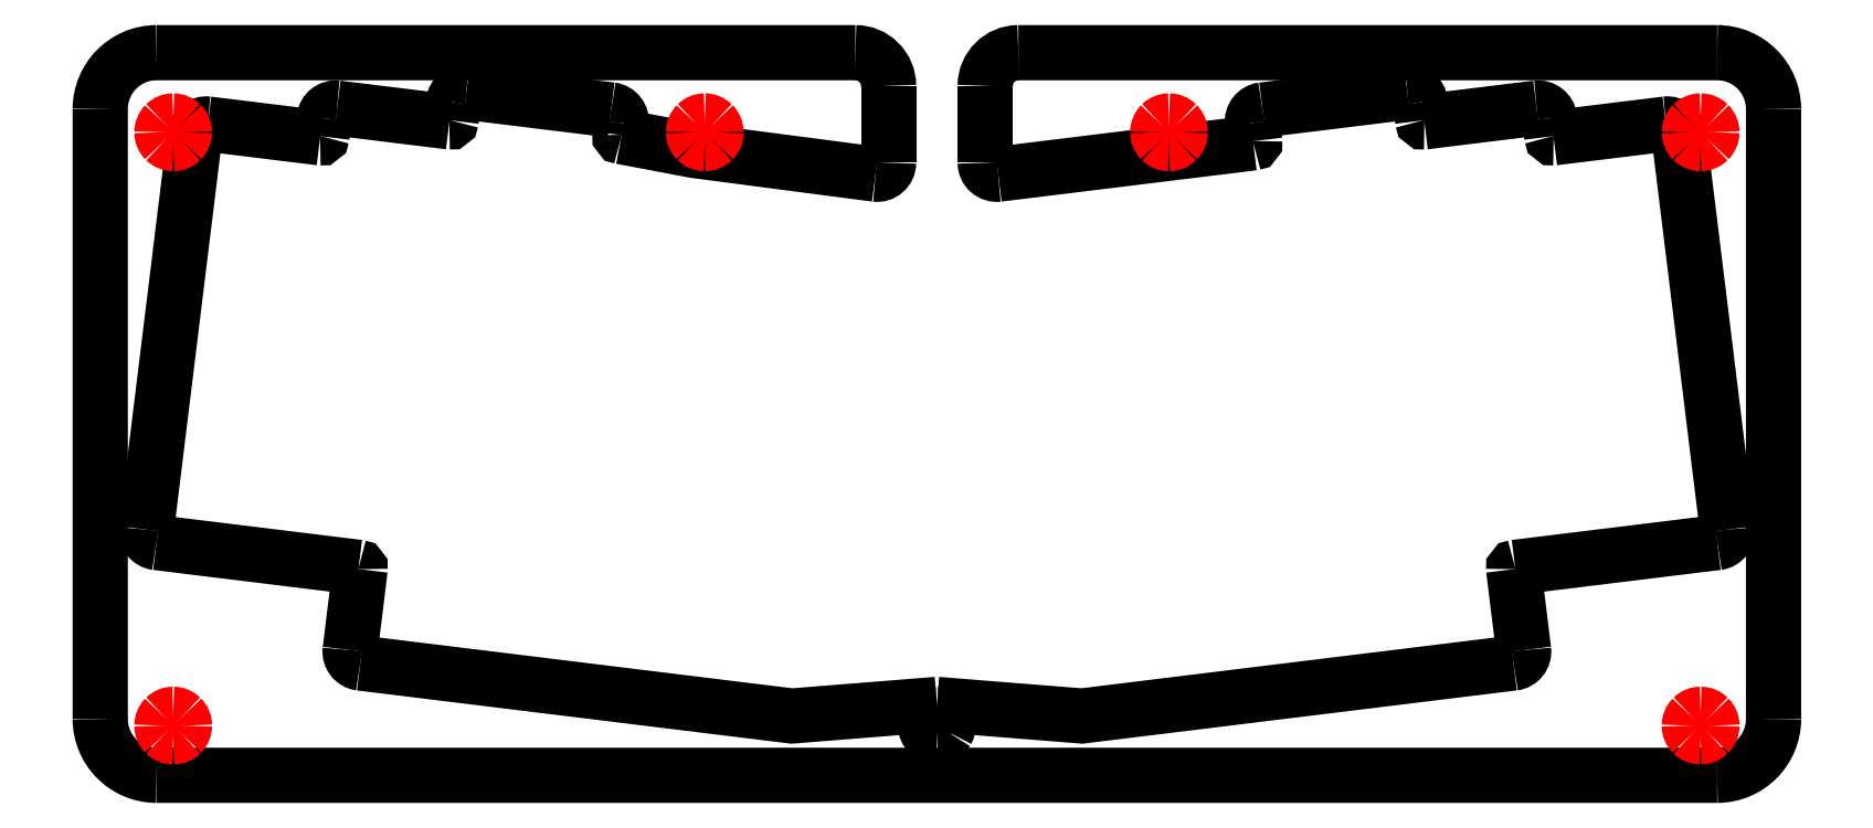
<metadata>
{"format":"dxf","ext":"dxf","renderer":"ezdxf+matplotlib","layout":"modelspace","background":"white","min_lineweight":24,"dpi":150}
</metadata>
<code>
0
SECTION
2
ENTITIES
0
SPLINE
8
Layer_1
70
8
71
3
72
8
73
4
74
0
40
0
40
0
40
0
40
0
40
1
40
1
40
1
40
1
10
44.39
20
22.11
30
0
10
43.43
20
22.23
30
0
10
42.75
20
23.1
30
0
10
42.86
20
24.06
30
0
0
LWPOLYLINE
8
Layer_1
90
3
70
0
10
131.3
20
15.86
30
0
10
109.5
20
14.12
30
0
10
44.39
20
22.11
30
0
0
SPLINE
8
Layer_1
70
8
71
3
72
8
73
4
74
0
40
0
40
0
40
0
40
0
40
1
40
1
40
1
40
1
10
44.36
20
36.26
30
0
10
44.38
20
36.39
30
0
10
44.28
20
36.52
30
0
10
44.14
20
36.54
30
0
0
LWPOLYLINE
8
Layer_1
90
2
70
0
10
42.86
20
24.06
30
0
10
44.36
20
36.26
30
0
0
SPLINE
8
Layer_1
70
8
71
3
72
8
73
4
74
0
40
0
40
0
40
0
40
0
40
1
40
1
40
1
40
1
10
13.65
20
40.28
30
0
10
12.7
20
40.4
30
0
10
12.01
20
41.27
30
0
10
12.13
20
42.23
30
0
0
LWPOLYLINE
8
Layer_1
90
2
70
0
10
44.14
20
36.54
30
0
10
13.65
20
40.28
30
0
0
SPLINE
8
Layer_1
70
8
71
3
72
8
73
4
74
0
40
0
40
0
40
0
40
0
40
1
40
1
40
1
40
1
10
19.45
20
101.9
30
0
10
19.57
20
102.8
30
0
10
20.45
20
103.5
30
0
10
21.4
20
103.4
30
0
0
LWPOLYLINE
8
Layer_1
90
2
70
0
10
12.13
20
42.23
30
0
10
19.45
20
101.9
30
0
0
SPLINE
8
Layer_1
70
8
71
3
72
8
73
4
74
0
40
0
40
0
40
0
40
0
40
1
40
1
40
1
40
1
10
38.33
20
101.3
30
0
10
38.47
20
101.3
30
0
10
38.59
20
101.4
30
0
10
38.61
20
101.5
30
0
0
LWPOLYLINE
8
Layer_1
90
2
70
0
10
21.4
20
103.4
30
0
10
38.33
20
101.3
30
0
0
SPLINE
8
Layer_1
70
8
71
3
72
8
73
4
74
0
40
0
40
0
40
0
40
0
40
1
40
1
40
1
40
1
10
38.94
20
104.3
30
0
10
39.06
20
105.2
30
0
10
39.93
20
105.9
30
0
10
40.89
20
105.8
30
0
0
LWPOLYLINE
8
Layer_1
90
2
70
0
10
38.61
20
101.5
30
0
10
38.94
20
104.3
30
0
0
SPLINE
8
Layer_1
70
8
71
3
72
8
73
4
74
0
40
0
40
0
40
0
40
0
40
1
40
1
40
1
40
1
10
57.82
20
103.7
30
0
10
57.95
20
103.7
30
0
10
58.08
20
103.8
30
0
10
58.09
20
103.9
30
0
0
LWPOLYLINE
8
Layer_1
90
2
70
0
10
40.89
20
105.8
30
0
10
57.82
20
103.7
30
0
0
SPLINE
8
Layer_1
70
8
71
3
72
8
73
4
74
0
40
0
40
0
40
0
40
0
40
1
40
1
40
1
40
1
10
58.43
20
106.7
30
0
10
58.55
20
107.6
30
0
10
59.42
20
108.3
30
0
10
60.38
20
108.2
30
0
0
LWPOLYLINE
8
Layer_1
90
2
70
0
10
58.09
20
103.9
30
0
10
58.43
20
106.7
30
0
0
SPLINE
8
Layer_1
70
8
71
3
72
8
73
4
74
0
40
0
40
0
40
0
40
0
40
1
40
1
40
1
40
1
10
82.22
20
105.5
30
0
10
83.18
20
105.4
30
0
10
83.85
20
104.5
30
0
10
83.74
20
103.6
30
0
0
LWPOLYLINE
8
Layer_1
90
2
70
0
10
60.38
20
108.2
30
0
10
82.22
20
105.5
30
0
0
SPLINE
8
Layer_1
70
8
71
3
72
8
73
4
74
0
40
0
40
0
40
0
40
0
40
1
40
1
40
1
40
1
10
83.53
20
101.8
30
0
10
83.52
20
101.6
30
0
10
83.61
20
101.5
30
0
10
83.75
20
101.5
30
0
0
LWPOLYLINE
8
Layer_1
90
2
70
0
10
83.74
20
103.6
30
0
10
83.53
20
101.8
30
0
0
SPLINE
8
Layer_1
70
8
71
3
72
8
73
4
74
0
40
0
40
0
40
0
40
0
40
1
40
1
40
1
40
1
10
122.1
20
95.84
30
0
10
123.1
20
95.71
30
0
10
124
20
96.53
30
0
10
124
20
97.58
30
0
0
LWPOLYLINE
8
Layer_1
90
3
70
0
10
83.75
20
101.5
30
0
10
94.86
20
99.4
30
0
10
122.1
20
95.84
30
0
0
SPLINE
8
Layer_1
70
8
71
3
72
8
73
4
74
0
40
0
40
0
40
0
40
0
40
1
40
1
40
1
40
1
10
124
20
109.2
30
0
10
124
20
111.9
30
0
10
121.8
20
114.2
30
0
10
119
20
114.2
30
0
0
LWPOLYLINE
8
Layer_1
90
2
70
0
10
124
20
97.58
30
0
10
124
20
109.2
30
0
0
SPLINE
8
Layer_1
70
8
71
3
72
8
73
4
74
0
40
0
40
0
40
0
40
0
40
1
40
1
40
1
40
1
10
13.68
20
114.2
30
0
10
8.981
20
114.2
30
0
10
5.176
20
110.4
30
0
10
5.176
20
105.7
30
0
0
LWPOLYLINE
8
Layer_1
90
2
70
0
10
119
20
114.2
30
0
10
13.68
20
114.2
30
0
0
SPLINE
8
Layer_1
70
8
71
3
72
8
73
4
74
0
40
0
40
0
40
0
40
0
40
1
40
1
40
1
40
1
10
5.175
20
13.67
30
0
10
5.175
20
8.978
30
0
10
8.981
20
5.172
30
0
10
13.68
20
5.173
30
0
0
LWPOLYLINE
8
Layer_1
90
2
70
0
10
5.176
20
105.7
30
0
10
5.175
20
13.67
30
0
0
SPLINE
8
Layer_1
70
8
71
3
72
8
73
4
74
0
40
0
40
0
40
0
40
0
40
1
40
1
40
1
40
1
10
249
20
5.173
30
0
10
253.7
20
5.173
30
0
10
257.5
20
8.978
30
0
10
257.5
20
13.67
30
0
0
LWPOLYLINE
8
Layer_1
90
2
70
0
10
13.68
20
5.173
30
0
10
249
20
5.173
30
0
0
SPLINE
8
Layer_1
70
8
71
3
72
8
73
4
74
0
40
0
40
0
40
0
40
0
40
1
40
1
40
1
40
1
10
257.5
20
105.7
30
0
10
257.5
20
110.4
30
0
10
253.7
20
114.2
30
0
10
249
20
114.2
30
0
0
LWPOLYLINE
8
Layer_1
90
2
70
0
10
257.5
20
13.67
30
0
10
257.5
20
105.7
30
0
0
SPLINE
8
Layer_1
70
8
71
3
72
8
73
4
74
0
40
0
40
0
40
0
40
0
40
1
40
1
40
1
40
1
10
143.6
20
114.2
30
0
10
140.9
20
114.2
30
0
10
138.6
20
111.9
30
0
10
138.6
20
109.2
30
0
0
LWPOLYLINE
8
Layer_1
90
2
70
0
10
249
20
114.2
30
0
10
143.6
20
114.2
30
0
0
SPLINE
8
Layer_1
70
8
71
3
72
8
73
4
74
0
40
0
40
0
40
0
40
0
40
1
40
1
40
1
40
1
10
138.6
20
97.58
30
0
10
138.6
20
96.53
30
0
10
139.5
20
95.71
30
0
10
140.6
20
95.84
30
0
0
LWPOLYLINE
8
Layer_1
90
2
70
0
10
138.6
20
109.2
30
0
10
138.6
20
97.58
30
0
0
SPLINE
8
Layer_1
70
8
71
3
72
8
73
4
74
0
40
0
40
0
40
0
40
0
40
1
40
1
40
1
40
1
10
179
20
100.6
30
0
10
179.2
20
100.6
30
0
10
179.3
20
100.7
30
0
10
179.3
20
100.8
30
0
0
LWPOLYLINE
8
Layer_1
90
2
70
0
10
140.6
20
95.84
30
0
10
179
20
100.6
30
0
0
SPLINE
8
Layer_1
70
8
71
3
72
8
73
4
74
0
40
0
40
0
40
0
40
0
40
1
40
1
40
1
40
1
10
178.9
20
103.6
30
0
10
178.8
20
104.5
30
0
10
179.5
20
105.4
30
0
10
180.4
20
105.5
30
0
0
LWPOLYLINE
8
Layer_1
90
2
70
0
10
179.3
20
100.8
30
0
10
178.9
20
103.6
30
0
0
SPLINE
8
Layer_1
70
8
71
3
72
8
73
4
74
0
40
0
40
0
40
0
40
0
40
1
40
1
40
1
40
1
10
202.3
20
108.2
30
0
10
203.2
20
108.3
30
0
10
204.1
20
107.6
30
0
10
204.2
20
106.7
30
0
0
LWPOLYLINE
8
Layer_1
90
2
70
0
10
180.4
20
105.5
30
0
10
202.3
20
108.2
30
0
0
SPLINE
8
Layer_1
70
8
71
3
72
8
73
4
74
0
40
0
40
0
40
0
40
0
40
1
40
1
40
1
40
1
10
204.6
20
103.9
30
0
10
204.6
20
103.8
30
0
10
204.7
20
103.7
30
0
10
204.8
20
103.7
30
0
0
LWPOLYLINE
8
Layer_1
90
2
70
0
10
204.2
20
106.7
30
0
10
204.6
20
103.9
30
0
0
SPLINE
8
Layer_1
70
8
71
3
72
8
73
4
74
0
40
0
40
0
40
0
40
0
40
1
40
1
40
1
40
1
10
221.8
20
105.8
30
0
10
222.7
20
105.9
30
0
10
223.6
20
105.2
30
0
10
223.7
20
104.3
30
0
0
LWPOLYLINE
8
Layer_1
90
2
70
0
10
204.8
20
103.7
30
0
10
221.8
20
105.8
30
0
0
SPLINE
8
Layer_1
70
8
71
3
72
8
73
4
74
0
40
0
40
0
40
0
40
0
40
1
40
1
40
1
40
1
10
224
20
101.5
30
0
10
224.1
20
101.4
30
0
10
224.2
20
101.3
30
0
10
224.3
20
101.3
30
0
0
LWPOLYLINE
8
Layer_1
90
2
70
0
10
223.7
20
104.3
30
0
10
224
20
101.5
30
0
0
SPLINE
8
Layer_1
70
8
71
3
72
8
73
4
74
0
40
0
40
0
40
0
40
0
40
1
40
1
40
1
40
1
10
241.3
20
103.4
30
0
10
242.2
20
103.5
30
0
10
243.1
20
102.8
30
0
10
243.2
20
101.9
30
0
0
LWPOLYLINE
8
Layer_1
90
2
70
0
10
224.3
20
101.3
30
0
10
241.3
20
103.4
30
0
0
SPLINE
8
Layer_1
70
8
71
3
72
8
73
4
74
0
40
0
40
0
40
0
40
0
40
1
40
1
40
1
40
1
10
250.5
20
42.23
30
0
10
250.6
20
41.27
30
0
10
250
20
40.4
30
0
10
249
20
40.28
30
0
0
LWPOLYLINE
8
Layer_1
90
2
70
0
10
243.2
20
101.9
30
0
10
250.5
20
42.23
30
0
0
SPLINE
8
Layer_1
70
8
71
3
72
8
73
4
74
0
40
0
40
0
40
0
40
0
40
1
40
1
40
1
40
1
10
218.5
20
36.54
30
0
10
218.4
20
36.52
30
0
10
218.3
20
36.39
30
0
10
218.3
20
36.26
30
0
0
LWPOLYLINE
8
Layer_1
90
2
70
0
10
249
20
40.28
30
0
10
218.5
20
36.54
30
0
0
SPLINE
8
Layer_1
70
8
71
3
72
8
73
4
74
0
40
0
40
0
40
0
40
0
40
1
40
1
40
1
40
1
10
219.8
20
24.06
30
0
10
219.9
20
23.1
30
0
10
219.2
20
22.23
30
0
10
218.3
20
22.11
30
0
0
LWPOLYLINE
8
Layer_1
90
2
70
0
10
218.3
20
36.26
30
0
10
219.8
20
24.06
30
0
0
SPLINE
8
Layer_1
70
8
71
3
72
8
73
4
74
0
40
0
40
0
40
0
40
0
40
1
40
1
40
1
40
1
10
17.88
20
102.2
30
0
10
17.88
20
102.6
30
0
10
17.7
20
103
30
0
10
17.38
20
103.4
30
0
0
SPLINE
8
Layer_1
70
8
71
3
72
8
73
4
74
0
40
0
40
0
40
0
40
0
40
1
40
1
40
1
40
1
10
17.38
20
103.4
30
0
10
17.06
20
103.7
30
0
10
16.63
20
103.9
30
0
10
16.18
20
103.9
30
0
0
SPLINE
8
Layer_1
70
8
71
3
72
8
73
4
74
0
40
0
40
0
40
0
40
0
40
1
40
1
40
1
40
1
10
16.18
20
103.9
30
0
10
15.72
20
103.9
30
0
10
15.29
20
103.7
30
0
10
14.97
20
103.4
30
0
0
SPLINE
8
Layer_1
70
8
71
3
72
8
73
4
74
0
40
0
40
0
40
0
40
0
40
1
40
1
40
1
40
1
10
14.97
20
103.4
30
0
10
14.65
20
103
30
0
10
14.48
20
102.6
30
0
10
14.48
20
102.2
30
0
0
SPLINE
8
Layer_1
70
8
71
3
72
8
73
4
74
0
40
0
40
0
40
0
40
0
40
1
40
1
40
1
40
1
10
14.48
20
102.2
30
0
10
14.48
20
101.7
30
0
10
14.65
20
101.3
30
0
10
14.97
20
101
30
0
0
SPLINE
8
Layer_1
70
8
71
3
72
8
73
4
74
0
40
0
40
0
40
0
40
0
40
1
40
1
40
1
40
1
10
14.97
20
101
30
0
10
15.29
20
100.6
30
0
10
15.72
20
100.5
30
0
10
16.18
20
100.5
30
0
0
SPLINE
8
Layer_1
70
8
71
3
72
8
73
4
74
0
40
0
40
0
40
0
40
0
40
1
40
1
40
1
40
1
10
16.18
20
100.5
30
0
10
16.63
20
100.5
30
0
10
17.06
20
100.6
30
0
10
17.38
20
101
30
0
0
SPLINE
8
Layer_1
70
8
71
3
72
8
73
4
74
0
40
0
40
0
40
0
40
0
40
1
40
1
40
1
40
1
10
17.38
20
101
30
0
10
17.7
20
101.3
30
0
10
17.88
20
101.7
30
0
10
17.88
20
102.2
30
0
0
LWPOLYLINE
8
Layer_1
90
3
70
0
10
218.3
20
22.11
30
0
10
153.2
20
14.12
30
0
10
131.3
20
15.86
30
0
0
SPLINE
8
Layer_1
70
8
71
3
72
8
73
4
74
0
40
0
40
0
40
0
40
0
40
1
40
1
40
1
40
1
10
17.88
20
12.67
30
0
10
17.88
20
13.12
30
0
10
17.7
20
13.56
30
0
10
17.38
20
13.87
30
0
0
SPLINE
8
Layer_1
70
8
71
3
72
8
73
4
74
0
40
0
40
0
40
0
40
0
40
1
40
1
40
1
40
1
10
17.38
20
13.87
30
0
10
17.06
20
14.19
30
0
10
16.63
20
14.37
30
0
10
16.18
20
14.37
30
0
0
SPLINE
8
Layer_1
70
8
71
3
72
8
73
4
74
0
40
0
40
0
40
0
40
0
40
1
40
1
40
1
40
1
10
16.18
20
14.37
30
0
10
15.72
20
14.37
30
0
10
15.29
20
14.19
30
0
10
14.97
20
13.87
30
0
0
SPLINE
8
Layer_1
70
8
71
3
72
8
73
4
74
0
40
0
40
0
40
0
40
0
40
1
40
1
40
1
40
1
10
14.97
20
13.87
30
0
10
14.65
20
13.56
30
0
10
14.48
20
13.12
30
0
10
14.48
20
12.67
30
0
0
SPLINE
8
Layer_1
70
8
71
3
72
8
73
4
74
0
40
0
40
0
40
0
40
0
40
1
40
1
40
1
40
1
10
14.48
20
12.67
30
0
10
14.48
20
12.22
30
0
10
14.65
20
11.79
30
0
10
14.97
20
11.47
30
0
0
SPLINE
8
Layer_1
70
8
71
3
72
8
73
4
74
0
40
0
40
0
40
0
40
0
40
1
40
1
40
1
40
1
10
14.97
20
11.47
30
0
10
15.29
20
11.15
30
0
10
15.72
20
10.97
30
0
10
16.18
20
10.97
30
0
0
SPLINE
8
Layer_1
70
8
71
3
72
8
73
4
74
0
40
0
40
0
40
0
40
0
40
1
40
1
40
1
40
1
10
16.18
20
10.97
30
0
10
16.63
20
10.97
30
0
10
17.06
20
11.15
30
0
10
17.38
20
11.47
30
0
0
SPLINE
8
Layer_1
70
8
71
3
72
8
73
4
74
0
40
0
40
0
40
0
40
0
40
1
40
1
40
1
40
1
10
17.38
20
11.47
30
0
10
17.7
20
11.79
30
0
10
17.88
20
12.22
30
0
10
17.88
20
12.67
30
0
0
LWPOLYLINE
8
Layer_1
90
1
70
1
10
17.88
20
102.2
30
0
0
SPLINE
8
Layer_1
70
8
71
3
72
8
73
4
74
0
40
0
40
0
40
0
40
0
40
1
40
1
40
1
40
1
10
248.2
20
102.2
30
0
10
248.2
20
102.6
30
0
10
248
20
103
30
0
10
247.7
20
103.4
30
0
0
SPLINE
8
Layer_1
70
8
71
3
72
8
73
4
74
0
40
0
40
0
40
0
40
0
40
1
40
1
40
1
40
1
10
247.7
20
103.4
30
0
10
247.4
20
103.7
30
0
10
246.9
20
103.9
30
0
10
246.5
20
103.9
30
0
0
SPLINE
8
Layer_1
70
8
71
3
72
8
73
4
74
0
40
0
40
0
40
0
40
0
40
1
40
1
40
1
40
1
10
246.5
20
103.9
30
0
10
246
20
103.9
30
0
10
245.6
20
103.7
30
0
10
245.3
20
103.4
30
0
0
SPLINE
8
Layer_1
70
8
71
3
72
8
73
4
74
0
40
0
40
0
40
0
40
0
40
1
40
1
40
1
40
1
10
245.3
20
103.4
30
0
10
245
20
103
30
0
10
244.8
20
102.6
30
0
10
244.8
20
102.2
30
0
0
SPLINE
8
Layer_1
70
8
71
3
72
8
73
4
74
0
40
0
40
0
40
0
40
0
40
1
40
1
40
1
40
1
10
244.8
20
102.2
30
0
10
244.8
20
101.7
30
0
10
245
20
101.3
30
0
10
245.3
20
101
30
0
0
SPLINE
8
Layer_1
70
8
71
3
72
8
73
4
74
0
40
0
40
0
40
0
40
0
40
1
40
1
40
1
40
1
10
245.3
20
101
30
0
10
245.6
20
100.6
30
0
10
246
20
100.5
30
0
10
246.5
20
100.5
30
0
0
SPLINE
8
Layer_1
70
8
71
3
72
8
73
4
74
0
40
0
40
0
40
0
40
0
40
1
40
1
40
1
40
1
10
246.5
20
100.5
30
0
10
246.9
20
100.5
30
0
10
247.4
20
100.6
30
0
10
247.7
20
101
30
0
0
SPLINE
8
Layer_1
70
8
71
3
72
8
73
4
74
0
40
0
40
0
40
0
40
0
40
1
40
1
40
1
40
1
10
247.7
20
101
30
0
10
248
20
101.3
30
0
10
248.2
20
101.7
30
0
10
248.2
20
102.2
30
0
0
LWPOLYLINE
8
Layer_1
90
1
70
1
10
17.88
20
12.67
30
0
0
SPLINE
8
Layer_1
70
8
71
3
72
8
73
4
74
0
40
0
40
0
40
0
40
0
40
1
40
1
40
1
40
1
10
248.2
20
12.67
30
0
10
248.2
20
13.12
30
0
10
248
20
13.56
30
0
10
247.7
20
13.87
30
0
0
SPLINE
8
Layer_1
70
8
71
3
72
8
73
4
74
0
40
0
40
0
40
0
40
0
40
1
40
1
40
1
40
1
10
247.7
20
13.87
30
0
10
247.4
20
14.19
30
0
10
246.9
20
14.37
30
0
10
246.5
20
14.37
30
0
0
SPLINE
8
Layer_1
70
8
71
3
72
8
73
4
74
0
40
0
40
0
40
0
40
0
40
1
40
1
40
1
40
1
10
246.5
20
14.37
30
0
10
246
20
14.37
30
0
10
245.6
20
14.19
30
0
10
245.3
20
13.87
30
0
0
SPLINE
8
Layer_1
70
8
71
3
72
8
73
4
74
0
40
0
40
0
40
0
40
0
40
1
40
1
40
1
40
1
10
245.3
20
13.87
30
0
10
245
20
13.56
30
0
10
244.8
20
13.12
30
0
10
244.8
20
12.67
30
0
0
SPLINE
8
Layer_1
70
8
71
3
72
8
73
4
74
0
40
0
40
0
40
0
40
0
40
1
40
1
40
1
40
1
10
244.8
20
12.67
30
0
10
244.8
20
12.22
30
0
10
245
20
11.79
30
0
10
245.3
20
11.47
30
0
0
SPLINE
8
Layer_1
70
8
71
3
72
8
73
4
74
0
40
0
40
0
40
0
40
0
40
1
40
1
40
1
40
1
10
245.3
20
11.47
30
0
10
245.6
20
11.15
30
0
10
246
20
10.97
30
0
10
246.5
20
10.97
30
0
0
SPLINE
8
Layer_1
70
8
71
3
72
8
73
4
74
0
40
0
40
0
40
0
40
0
40
1
40
1
40
1
40
1
10
246.5
20
10.97
30
0
10
246.9
20
10.97
30
0
10
247.4
20
11.15
30
0
10
247.7
20
11.47
30
0
0
SPLINE
8
Layer_1
70
8
71
3
72
8
73
4
74
0
40
0
40
0
40
0
40
0
40
1
40
1
40
1
40
1
10
247.7
20
11.47
30
0
10
248
20
11.79
30
0
10
248.2
20
12.22
30
0
10
248.2
20
12.67
30
0
0
LWPOLYLINE
8
Layer_1
90
1
70
1
10
248.2
20
102.2
30
0
0
SPLINE
8
Layer_1
70
8
71
3
72
8
73
4
74
0
40
0
40
0
40
0
40
0
40
1
40
1
40
1
40
1
10
98.03
20
102.2
30
0
10
98.03
20
102.6
30
0
10
97.85
20
103
30
0
10
97.53
20
103.4
30
0
0
SPLINE
8
Layer_1
70
8
71
3
72
8
73
4
74
0
40
0
40
0
40
0
40
0
40
1
40
1
40
1
40
1
10
97.53
20
103.4
30
0
10
97.21
20
103.7
30
0
10
96.78
20
103.9
30
0
10
96.33
20
103.9
30
0
0
SPLINE
8
Layer_1
70
8
71
3
72
8
73
4
74
0
40
0
40
0
40
0
40
0
40
1
40
1
40
1
40
1
10
96.33
20
103.9
30
0
10
95.88
20
103.9
30
0
10
95.44
20
103.7
30
0
10
95.13
20
103.4
30
0
0
SPLINE
8
Layer_1
70
8
71
3
72
8
73
4
74
0
40
0
40
0
40
0
40
0
40
1
40
1
40
1
40
1
10
95.13
20
103.4
30
0
10
94.81
20
103
30
0
10
94.63
20
102.6
30
0
10
94.63
20
102.2
30
0
0
SPLINE
8
Layer_1
70
8
71
3
72
8
73
4
74
0
40
0
40
0
40
0
40
0
40
1
40
1
40
1
40
1
10
94.63
20
102.2
30
0
10
94.63
20
101.7
30
0
10
94.81
20
101.3
30
0
10
95.13
20
101
30
0
0
SPLINE
8
Layer_1
70
8
71
3
72
8
73
4
74
0
40
0
40
0
40
0
40
0
40
1
40
1
40
1
40
1
10
95.13
20
101
30
0
10
95.44
20
100.6
30
0
10
95.88
20
100.5
30
0
10
96.33
20
100.5
30
0
0
SPLINE
8
Layer_1
70
8
71
3
72
8
73
4
74
0
40
0
40
0
40
0
40
0
40
1
40
1
40
1
40
1
10
96.33
20
100.5
30
0
10
96.78
20
100.5
30
0
10
97.21
20
100.6
30
0
10
97.53
20
101
30
0
0
SPLINE
8
Layer_1
70
8
71
3
72
8
73
4
74
0
40
0
40
0
40
0
40
0
40
1
40
1
40
1
40
1
10
97.53
20
101
30
0
10
97.85
20
101.3
30
0
10
98.03
20
101.7
30
0
10
98.03
20
102.2
30
0
0
LWPOLYLINE
8
Layer_1
90
1
70
1
10
248.2
20
12.67
30
0
0
SPLINE
8
Layer_1
70
8
71
3
72
8
73
4
74
0
40
0
40
0
40
0
40
0
40
1
40
1
40
1
40
1
10
168
20
102.2
30
0
10
168
20
102.6
30
0
10
167.8
20
103
30
0
10
167.5
20
103.4
30
0
0
SPLINE
8
Layer_1
70
8
71
3
72
8
73
4
74
0
40
0
40
0
40
0
40
0
40
1
40
1
40
1
40
1
10
167.5
20
103.4
30
0
10
167.2
20
103.7
30
0
10
166.8
20
103.9
30
0
10
166.3
20
103.9
30
0
0
SPLINE
8
Layer_1
70
8
71
3
72
8
73
4
74
0
40
0
40
0
40
0
40
0
40
1
40
1
40
1
40
1
10
166.3
20
103.9
30
0
10
165.9
20
103.9
30
0
10
165.4
20
103.7
30
0
10
165.1
20
103.4
30
0
0
SPLINE
8
Layer_1
70
8
71
3
72
8
73
4
74
0
40
0
40
0
40
0
40
0
40
1
40
1
40
1
40
1
10
165.1
20
103.4
30
0
10
164.8
20
103
30
0
10
164.6
20
102.6
30
0
10
164.6
20
102.2
30
0
0
SPLINE
8
Layer_1
70
8
71
3
72
8
73
4
74
0
40
0
40
0
40
0
40
0
40
1
40
1
40
1
40
1
10
164.6
20
102.2
30
0
10
164.6
20
101.7
30
0
10
164.8
20
101.3
30
0
10
165.1
20
101
30
0
0
SPLINE
8
Layer_1
70
8
71
3
72
8
73
4
74
0
40
0
40
0
40
0
40
0
40
1
40
1
40
1
40
1
10
165.1
20
101
30
0
10
165.4
20
100.6
30
0
10
165.9
20
100.5
30
0
10
166.3
20
100.5
30
0
0
SPLINE
8
Layer_1
70
8
71
3
72
8
73
4
74
0
40
0
40
0
40
0
40
0
40
1
40
1
40
1
40
1
10
166.3
20
100.5
30
0
10
166.8
20
100.5
30
0
10
167.2
20
100.6
30
0
10
167.5
20
101
30
0
0
SPLINE
8
Layer_1
70
8
71
3
72
8
73
4
74
0
40
0
40
0
40
0
40
0
40
1
40
1
40
1
40
1
10
167.5
20
101
30
0
10
167.8
20
101.3
30
0
10
168
20
101.7
30
0
10
168
20
102.2
30
0
0
LWPOLYLINE
8
Layer_1
90
1
70
1
10
98.03
20
102.2
30
0
0
SPLINE
8
Layer_1
70
8
71
3
72
8
73
4
74
0
40
0
40
0
40
0
40
0
40
1
40
1
40
1
40
1
10
131.3
20
14.37
30
0
10
130.4
20
14.37
30
0
10
129.6
20
13.61
30
0
10
129.6
20
12.67
30
0
0
SPLINE
8
Layer_1
70
8
71
3
72
8
73
4
74
0
40
0
40
0
40
0
40
0
40
1
40
1
40
1
40
1
10
129.6
20
12.67
30
0
10
129.6
20
11.74
30
0
10
130.4
20
10.98
30
0
10
131.3
20
10.97
30
0
0
SPLINE
8
Layer_1
70
8
71
3
72
8
73
4
74
0
40
0
40
0
40
0
40
0
40
1
40
1
40
1
40
1
10
131.3
20
10.97
30
0
10
131.9
20
10.97
30
0
10
132.5
20
11.3
30
0
10
132.8
20
11.82
30
0
0
SPLINE
8
Layer_1
70
8
71
3
72
8
73
4
74
0
40
0
40
0
40
0
40
0
40
1
40
1
40
1
40
1
10
132.8
20
11.82
30
0
10
133.1
20
12.35
30
0
10
133.1
20
13
30
0
10
132.8
20
13.52
30
0
0
SPLINE
8
Layer_1
70
8
71
3
72
8
73
4
74
0
40
0
40
0
40
0
40
0
40
1
40
1
40
1
40
1
10
132.8
20
13.52
30
0
10
132.5
20
14.05
30
0
10
131.9
20
14.37
30
0
10
131.3
20
14.37
30
0
0
LWPOLYLINE
8
Layer_1
90
1
70
1
10
168
20
102.2
30
0
0
ENDSEC
0
EOF

</code>
